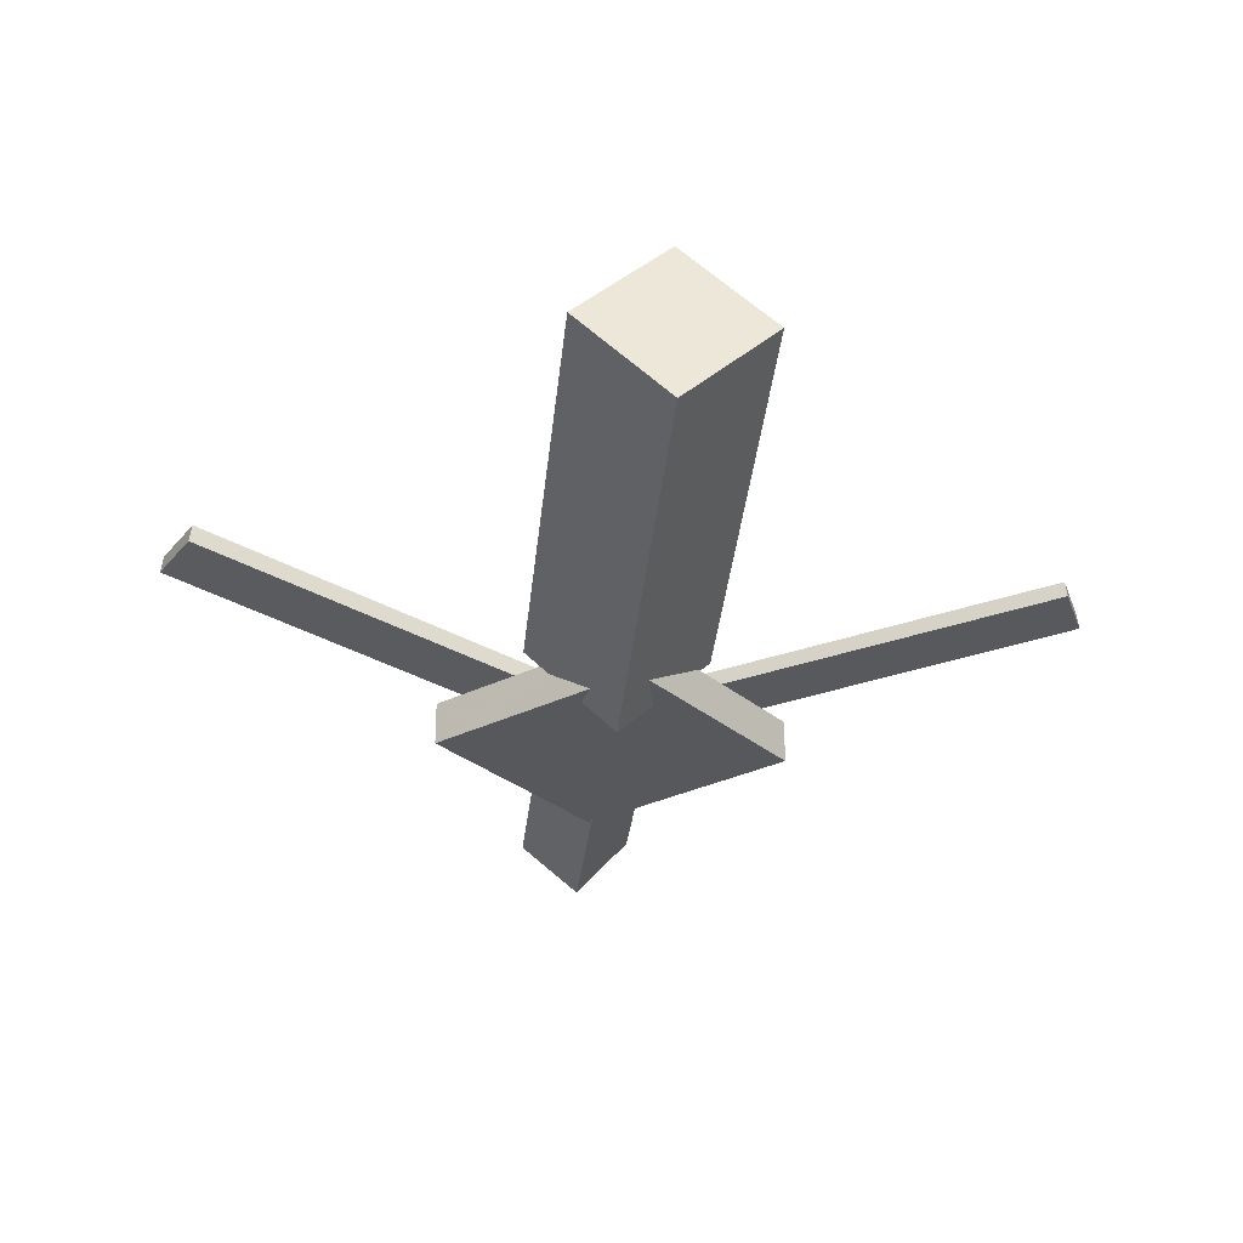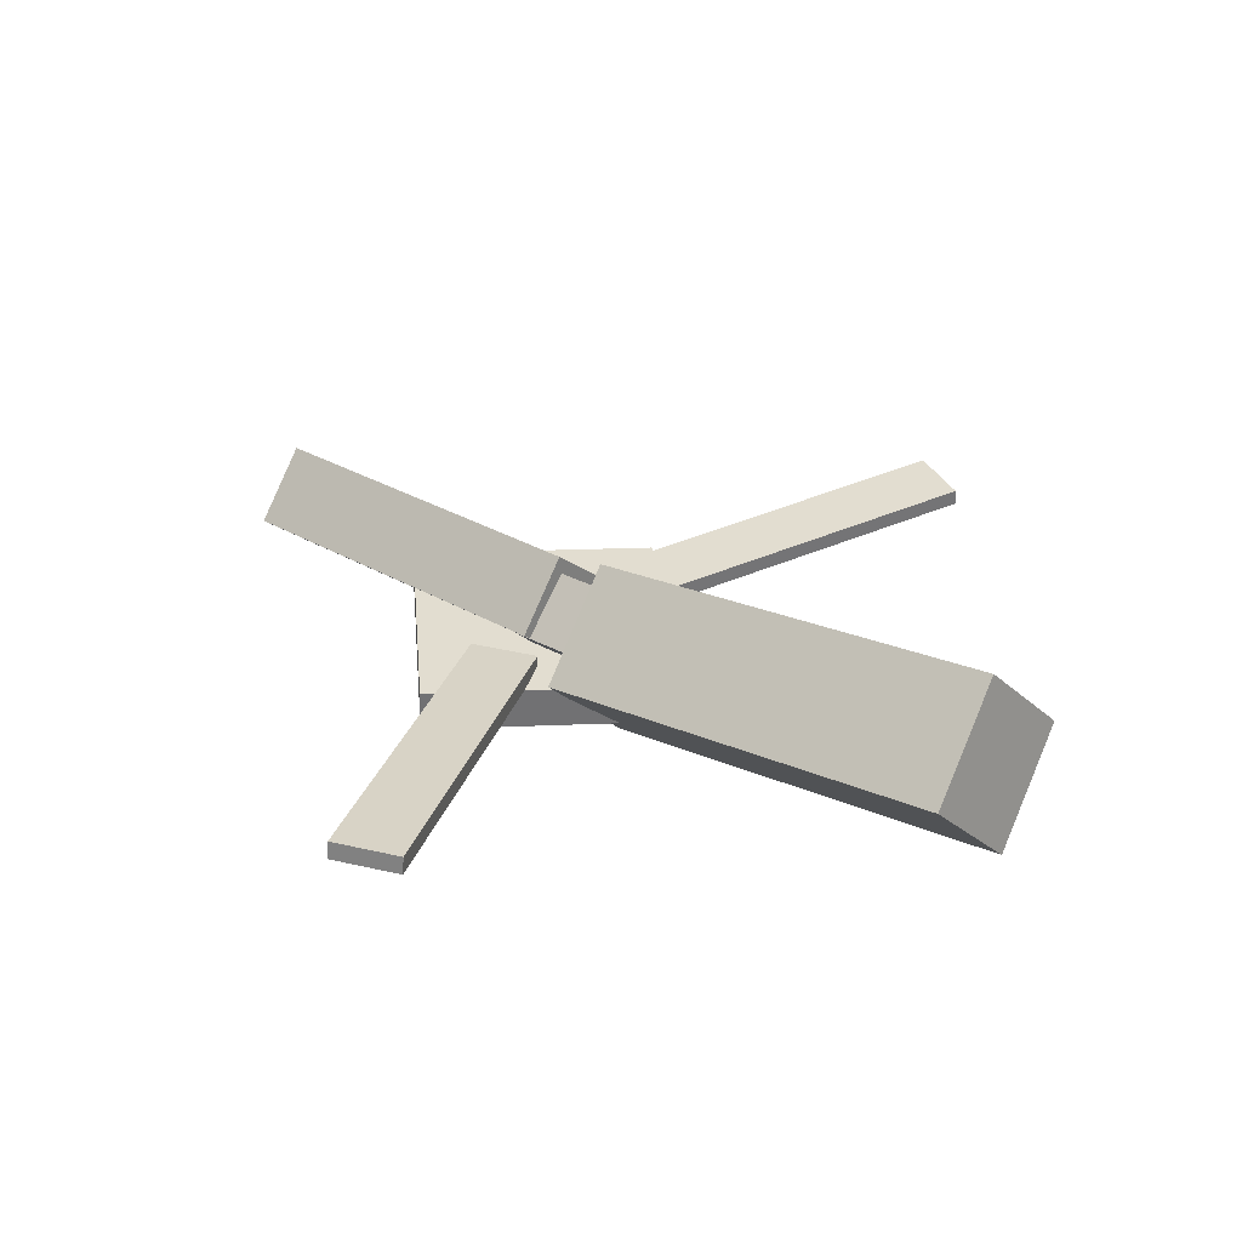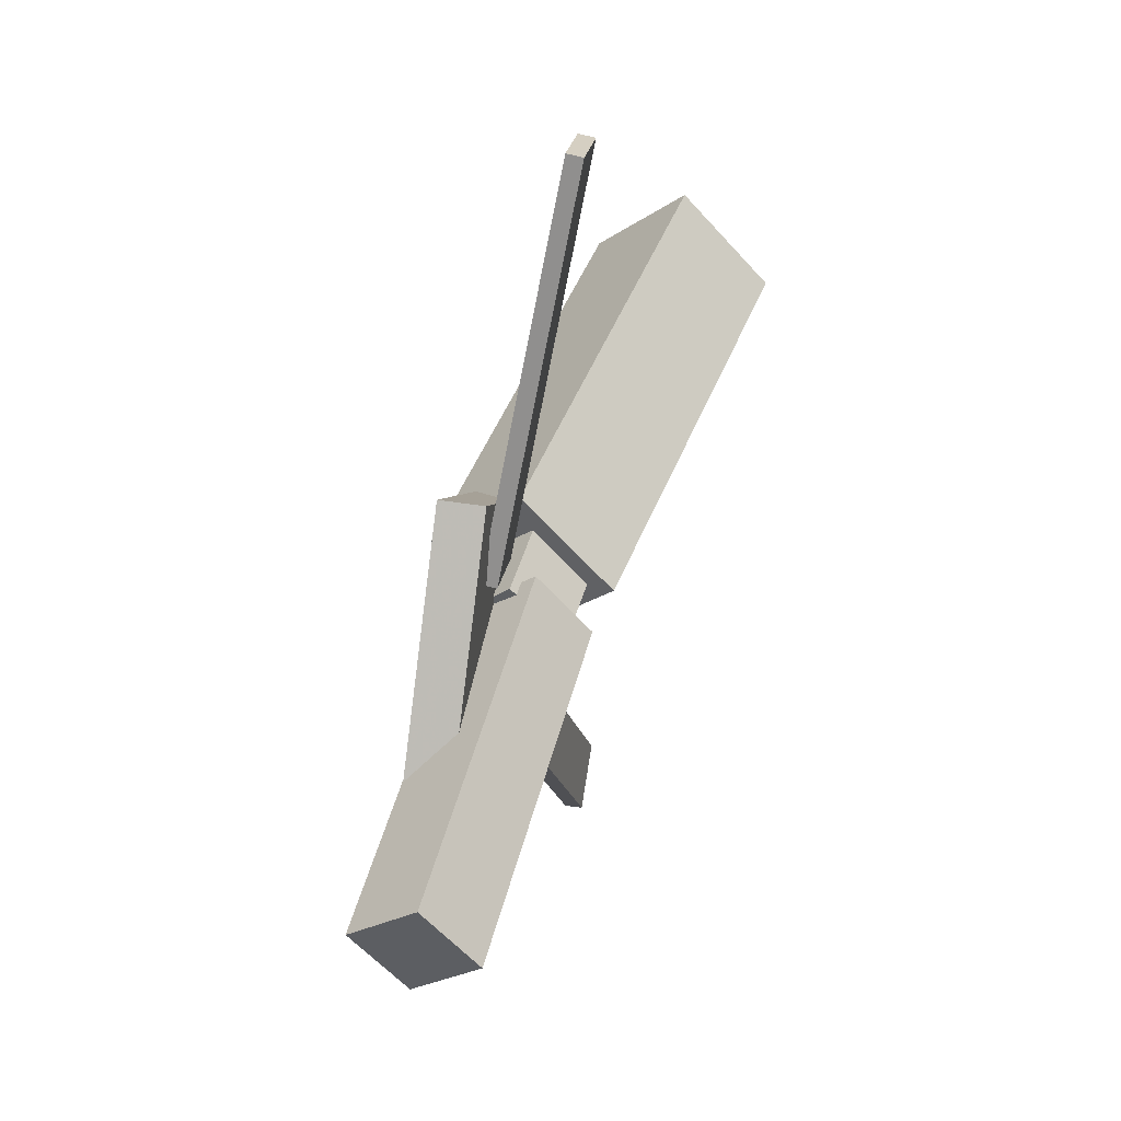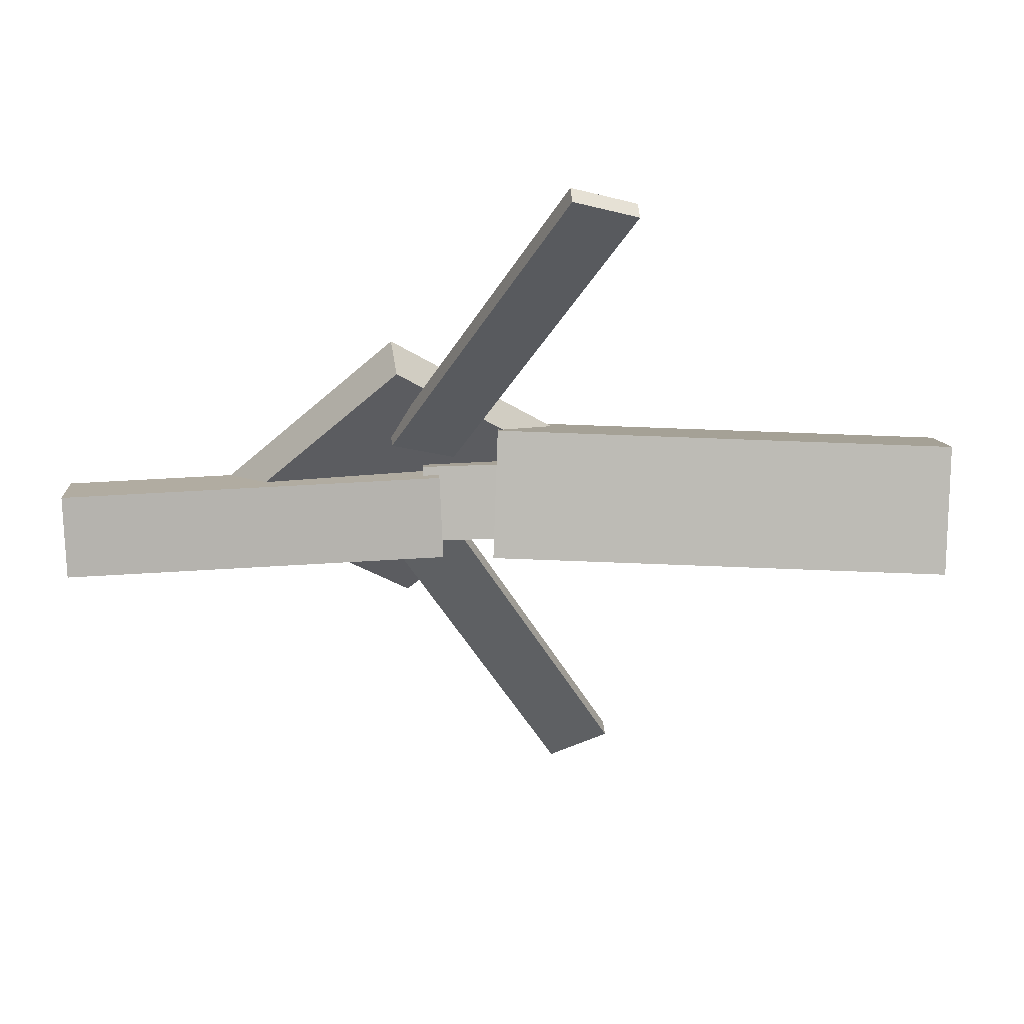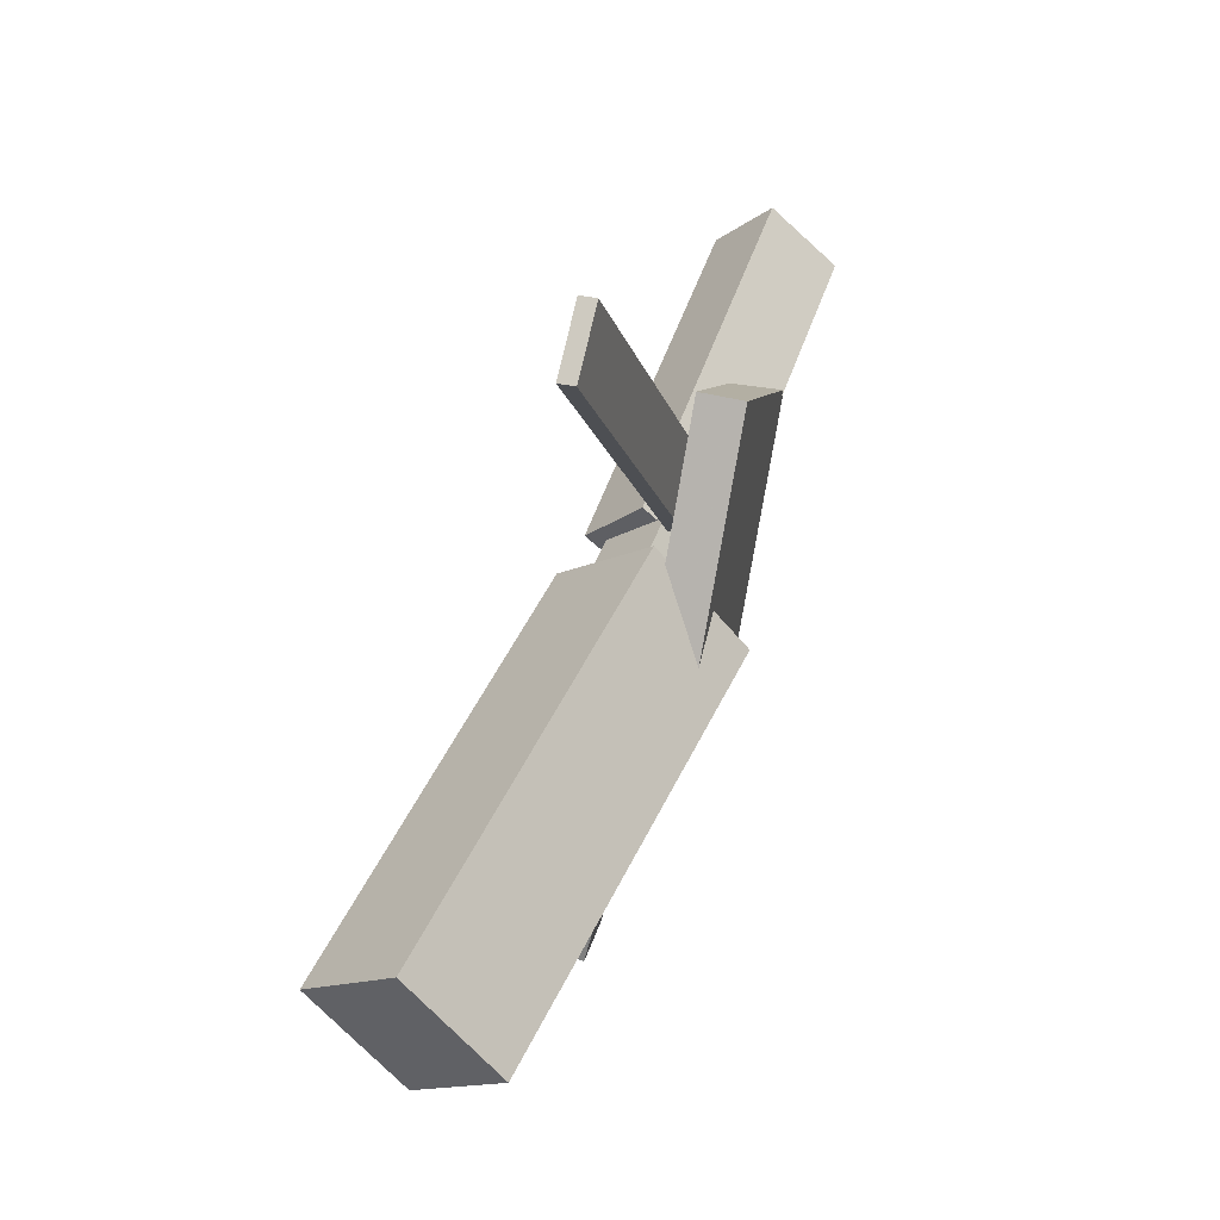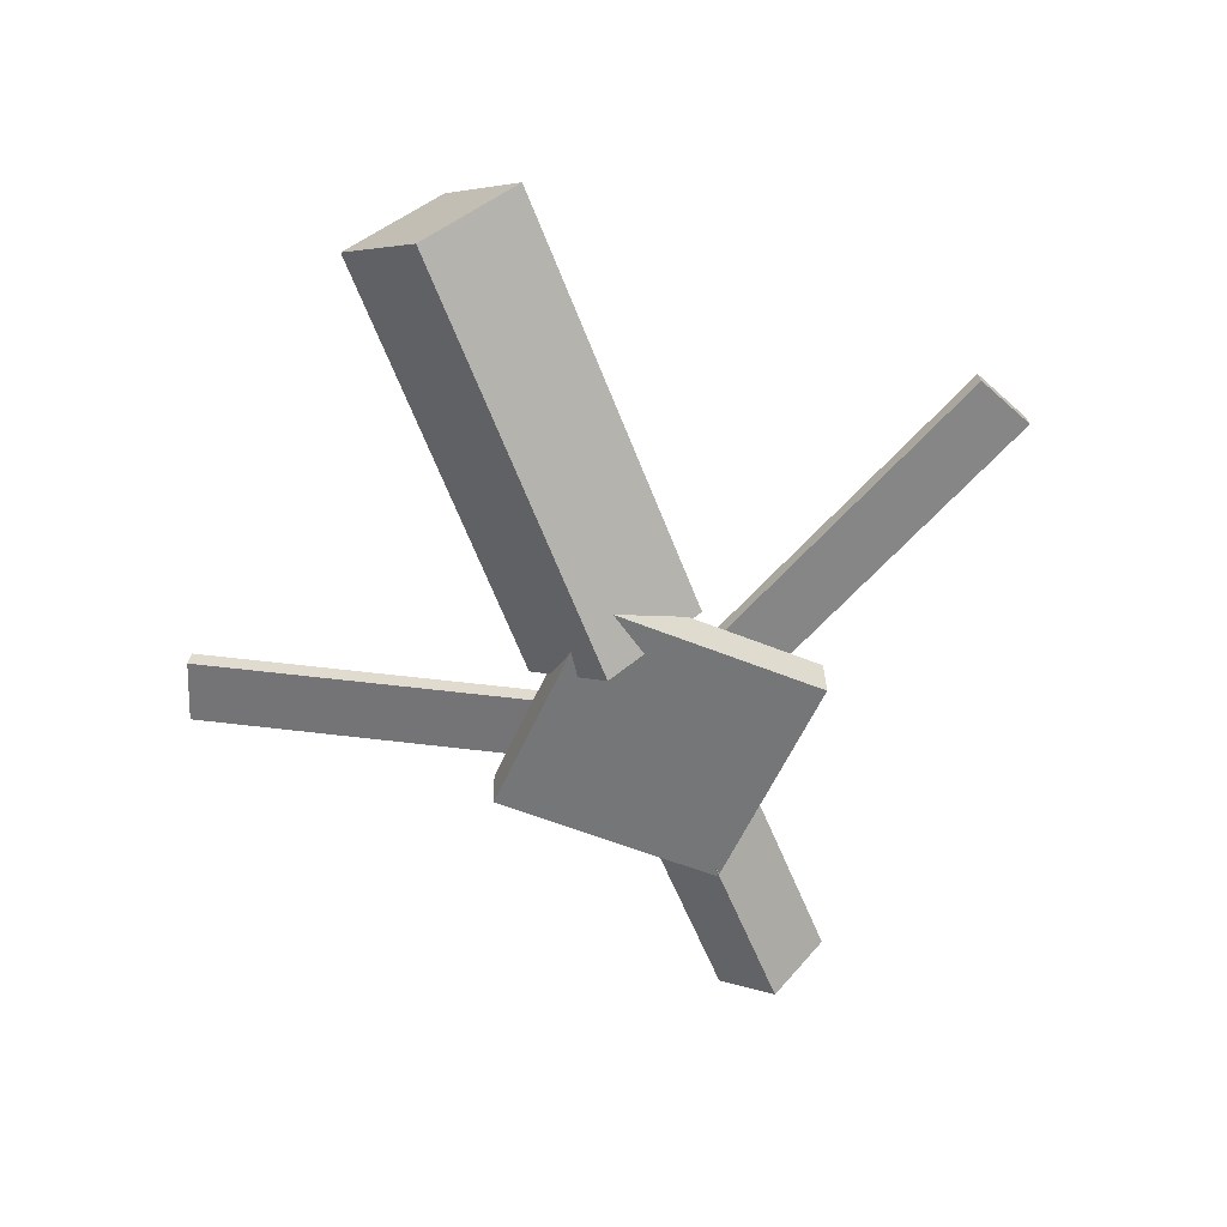
<metadata>
{"format":"obj","ext":"obj","renderer":"f3d","projection":"perspective","resolution":1024,"background":"white","views":[{"elev":-30.8,"azim":-96.9,"up":"+Y"},{"elev":33.0,"azim":-139.9,"up":"+Y"},{"elev":48.3,"azim":102.2,"up":"+Z"},{"elev":51.6,"azim":173.5,"up":"+Z"},{"elev":52.9,"azim":-73.1,"up":"+Z"},{"elev":-58.9,"azim":-68.3,"up":"+Y"}]}
</metadata>
<code>
v 0.001461 -0.05907 -0.06811
v -0.009488 -0.1262 -0.001865
v -0.3296 -0.007927 -0.07099
v -0.3405 -0.07506 -0.004748
v 0.01112 0.007346 0.0008057
v 0.0001732 -0.05979 0.06705
v -0.3199 0.05849 -0.002077
v -0.3309 -0.008643 0.06416
f 1.0 7.0 5.0
f 1.0 3.0 7.0
f 1.0 4.0 3.0
f 1.0 2.0 4.0
f 3.0 8.0 7.0
f 3.0 4.0 8.0
f 5.0 7.0 8.0
f 5.0 8.0 6.0
f 1.0 5.0 6.0
f 1.0 6.0 2.0
f 2.0 6.0 8.0
f 2.0 8.0 4.0
v -0.0463 -0.03926 0.3292
v -0.04618 -0.02752 0.3279
v -0.09184 -0.04107 0.3079
v -0.09171 -0.02932 0.3066
v 0.07876 -0.06907 0.06443
v 0.07888 -0.05733 0.06317
v 0.03322 -0.07088 0.04313
v 0.03335 -0.05914 0.04186
f 9.0 15.0 13.0
f 9.0 11.0 15.0
f 9.0 12.0 11.0
f 9.0 10.0 12.0
f 11.0 16.0 15.0
f 11.0 12.0 16.0
f 13.0 15.0 16.0
f 13.0 16.0 14.0
f 9.0 13.0 14.0
f 9.0 14.0 10.0
f 10.0 14.0 16.0
f 10.0 16.0 12.0
v -0.2859 -0.06999 -0.001243
v 0.05486 -0.09199 0.001783
v -0.2838 -0.03241 0.03608
v 0.05696 -0.05441 0.03911
v -0.283 -0.03085 -0.04081
v 0.05774 -0.05286 -0.03778
v -0.2809 0.006726 -0.003483
v 0.05983 -0.01528 -0.0004571
f 17.0 23.0 21.0
f 17.0 19.0 23.0
f 17.0 20.0 19.0
f 17.0 18.0 20.0
f 19.0 24.0 23.0
f 19.0 20.0 24.0
f 21.0 23.0 24.0
f 21.0 24.0 22.0
f 17.0 21.0 22.0
f 17.0 22.0 18.0
f 18.0 22.0 24.0
f 18.0 24.0 20.0
v 0.3242 -0.05767 -0.0406
v 0.04647 -0.04723 -0.04318
v 0.3256 -0.01031 0.0007043
v 0.04787 0.0001295 -0.00188
v 0.3223 -0.09693 0.004487
v 0.04458 -0.08649 0.001903
v 0.3237 -0.04957 0.04579
v 0.04597 -0.03913 0.04321
f 25.0 31.0 29.0
f 25.0 27.0 31.0
f 25.0 28.0 27.0
f 25.0 26.0 28.0
f 27.0 32.0 31.0
f 27.0 28.0 32.0
f 29.0 31.0 32.0
f 29.0 32.0 30.0
f 25.0 29.0 30.0
f 25.0 30.0 26.0
f 26.0 30.0 32.0
f 26.0 32.0 28.0
v 0.07423 -0.09811 -0.1256
v 0.2035 -0.09172 0.001931
v -0.05555 -0.1031 0.006088
v 0.0737 -0.09668 0.1337
v 0.07282 -0.06604 -0.1258
v 0.2021 -0.05965 0.001751
v -0.05696 -0.071 0.005908
v 0.07229 -0.06461 0.1335
f 33.0 39.0 37.0
f 33.0 35.0 39.0
f 33.0 36.0 35.0
f 33.0 34.0 36.0
f 35.0 40.0 39.0
f 35.0 36.0 40.0
f 37.0 39.0 40.0
f 37.0 40.0 38.0
f 33.0 37.0 38.0
f 33.0 38.0 34.0
f 34.0 38.0 40.0
f 34.0 40.0 36.0
v 0.07872 -0.06965 -0.0666
v 0.03273 -0.07143 -0.04569
v -0.04047 -0.03699 -0.326
v -0.08646 -0.03877 -0.3051
v 0.07892 -0.05654 -0.06504
v 0.03293 -0.05831 -0.04413
v -0.04027 -0.02388 -0.3244
v -0.08625 -0.02565 -0.3035
f 41.0 47.0 45.0
f 41.0 43.0 47.0
f 41.0 44.0 43.0
f 41.0 42.0 44.0
f 43.0 48.0 47.0
f 43.0 44.0 48.0
f 45.0 47.0 48.0
f 45.0 48.0 46.0
f 41.0 45.0 46.0
f 41.0 46.0 42.0
f 42.0 46.0 48.0
f 42.0 48.0 44.0

</code>
